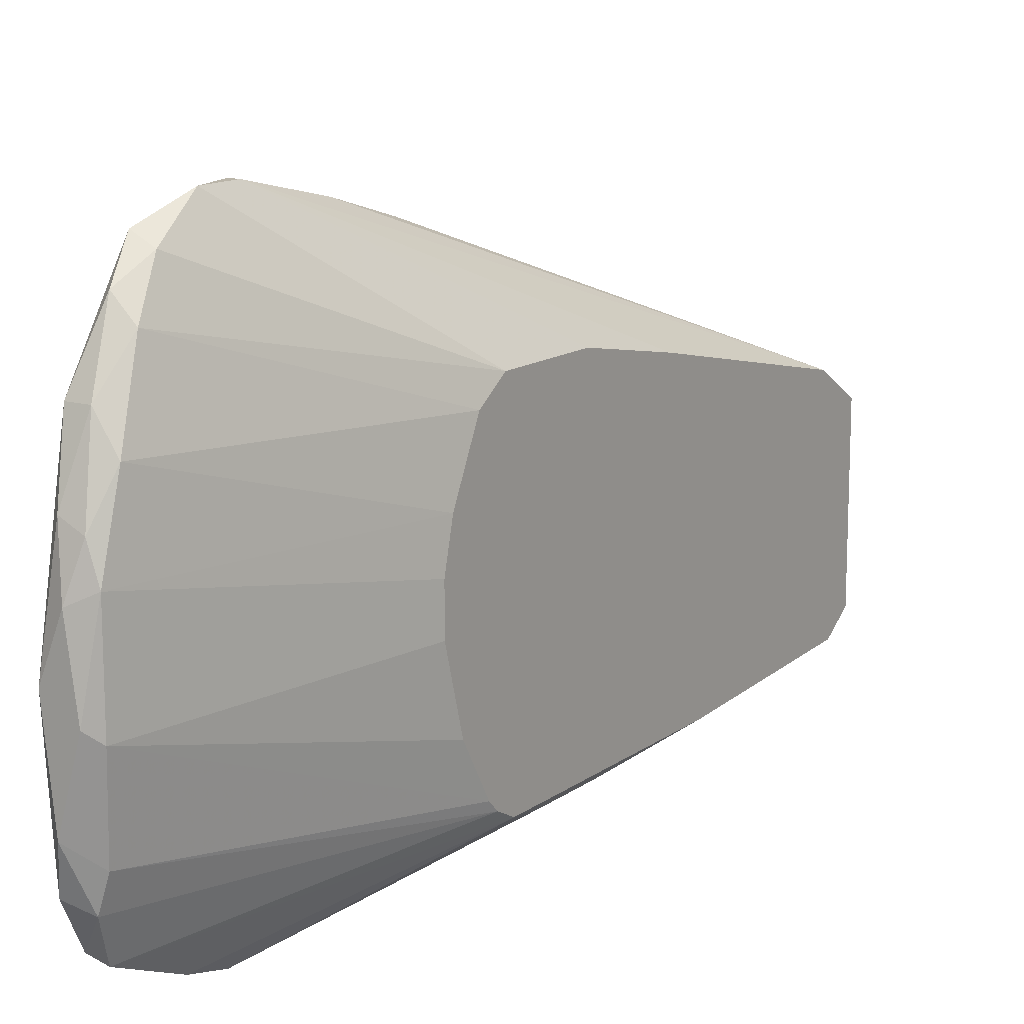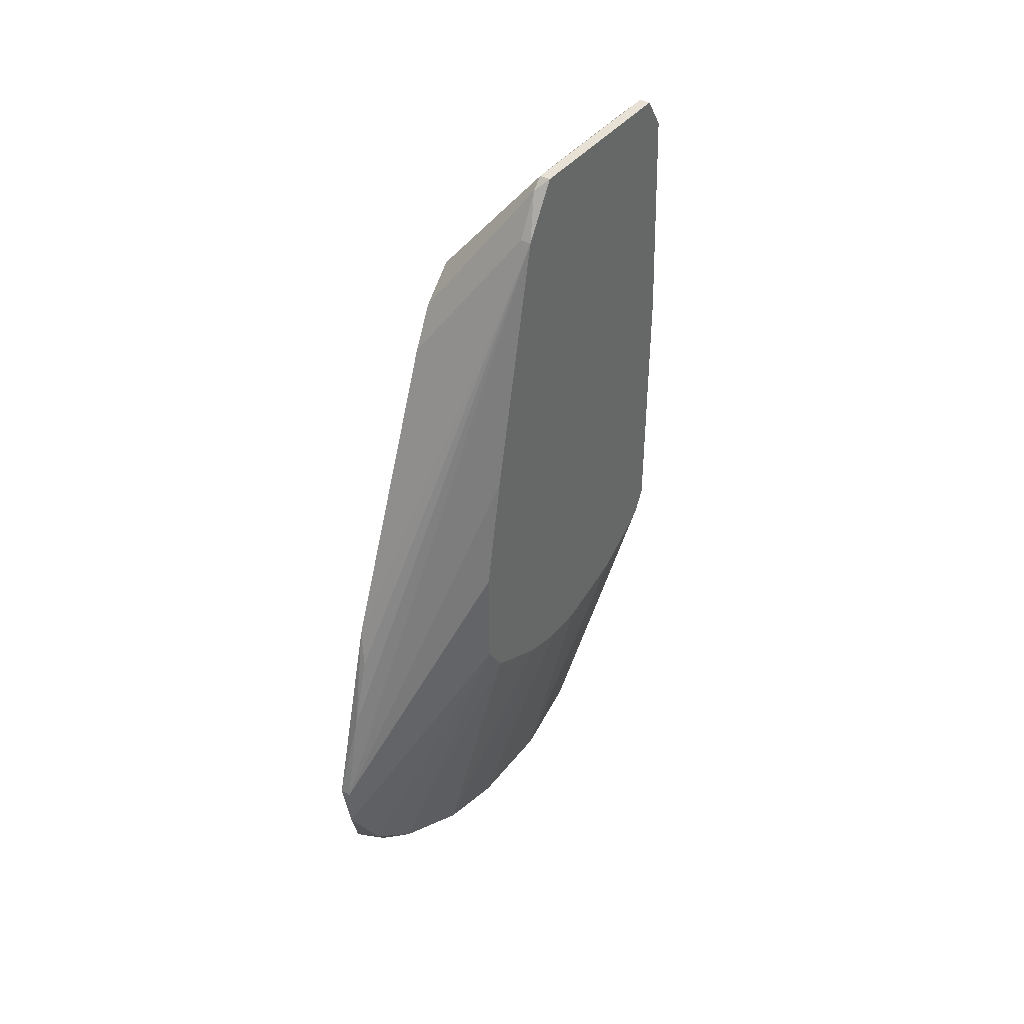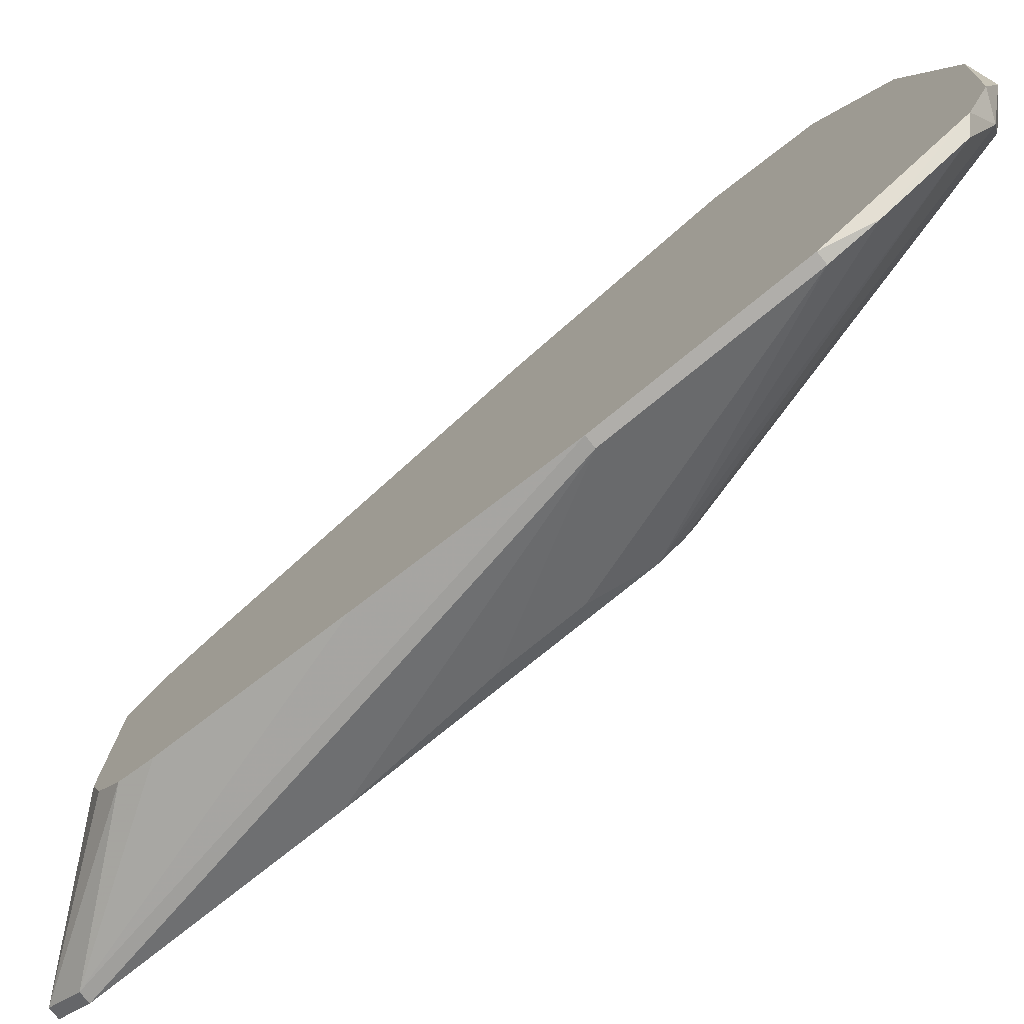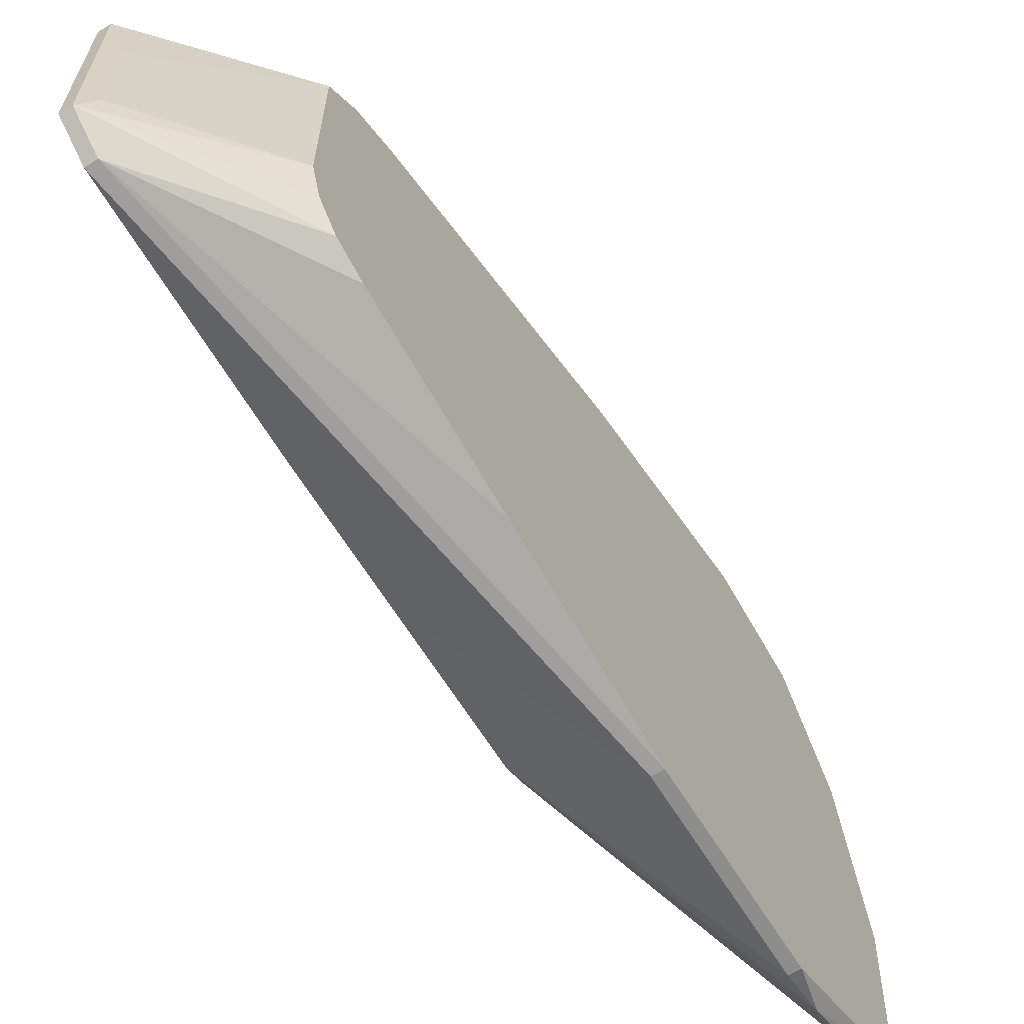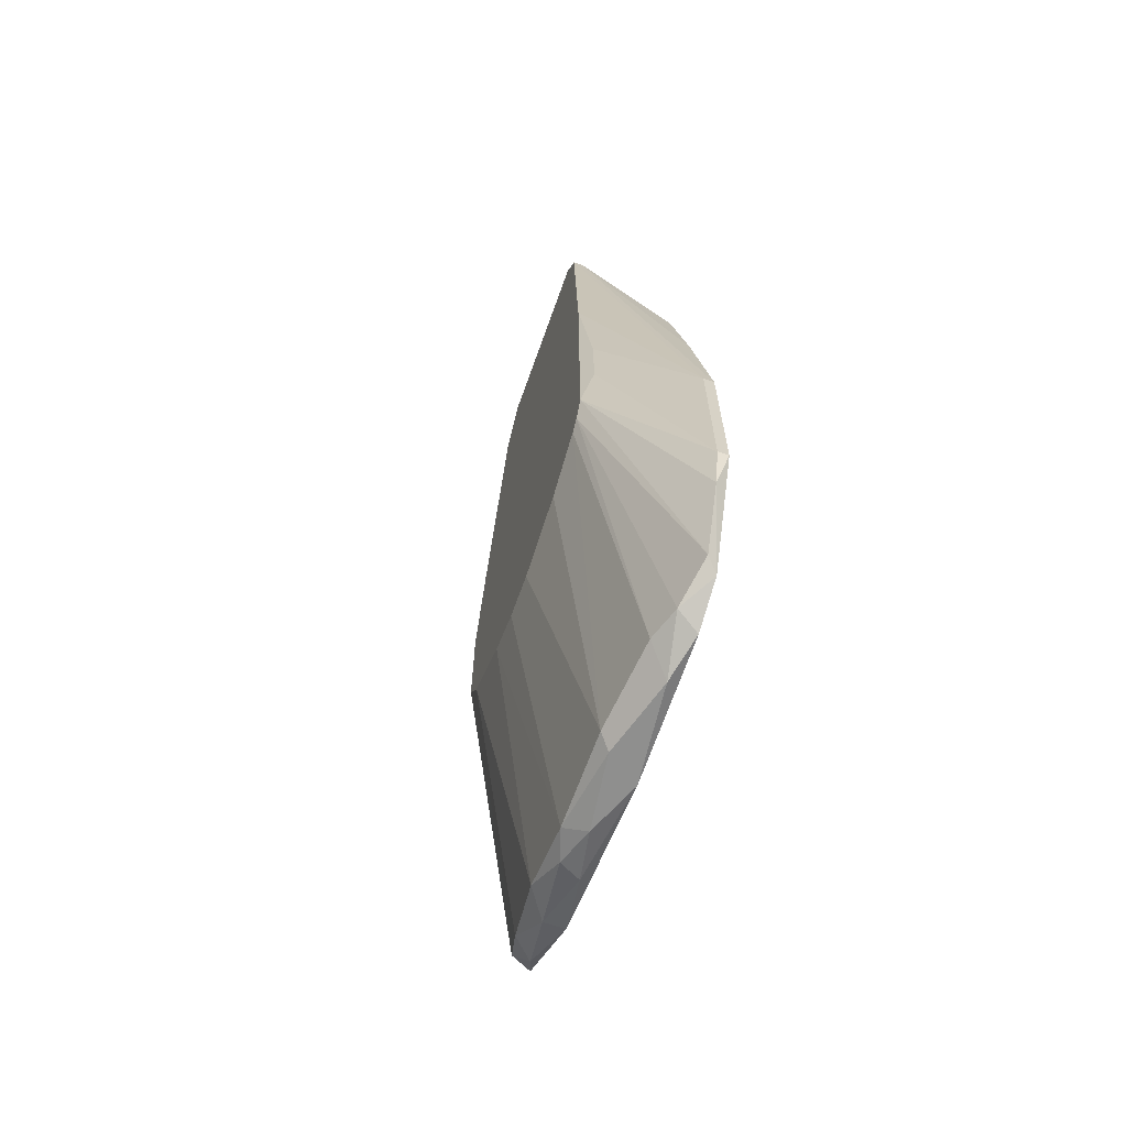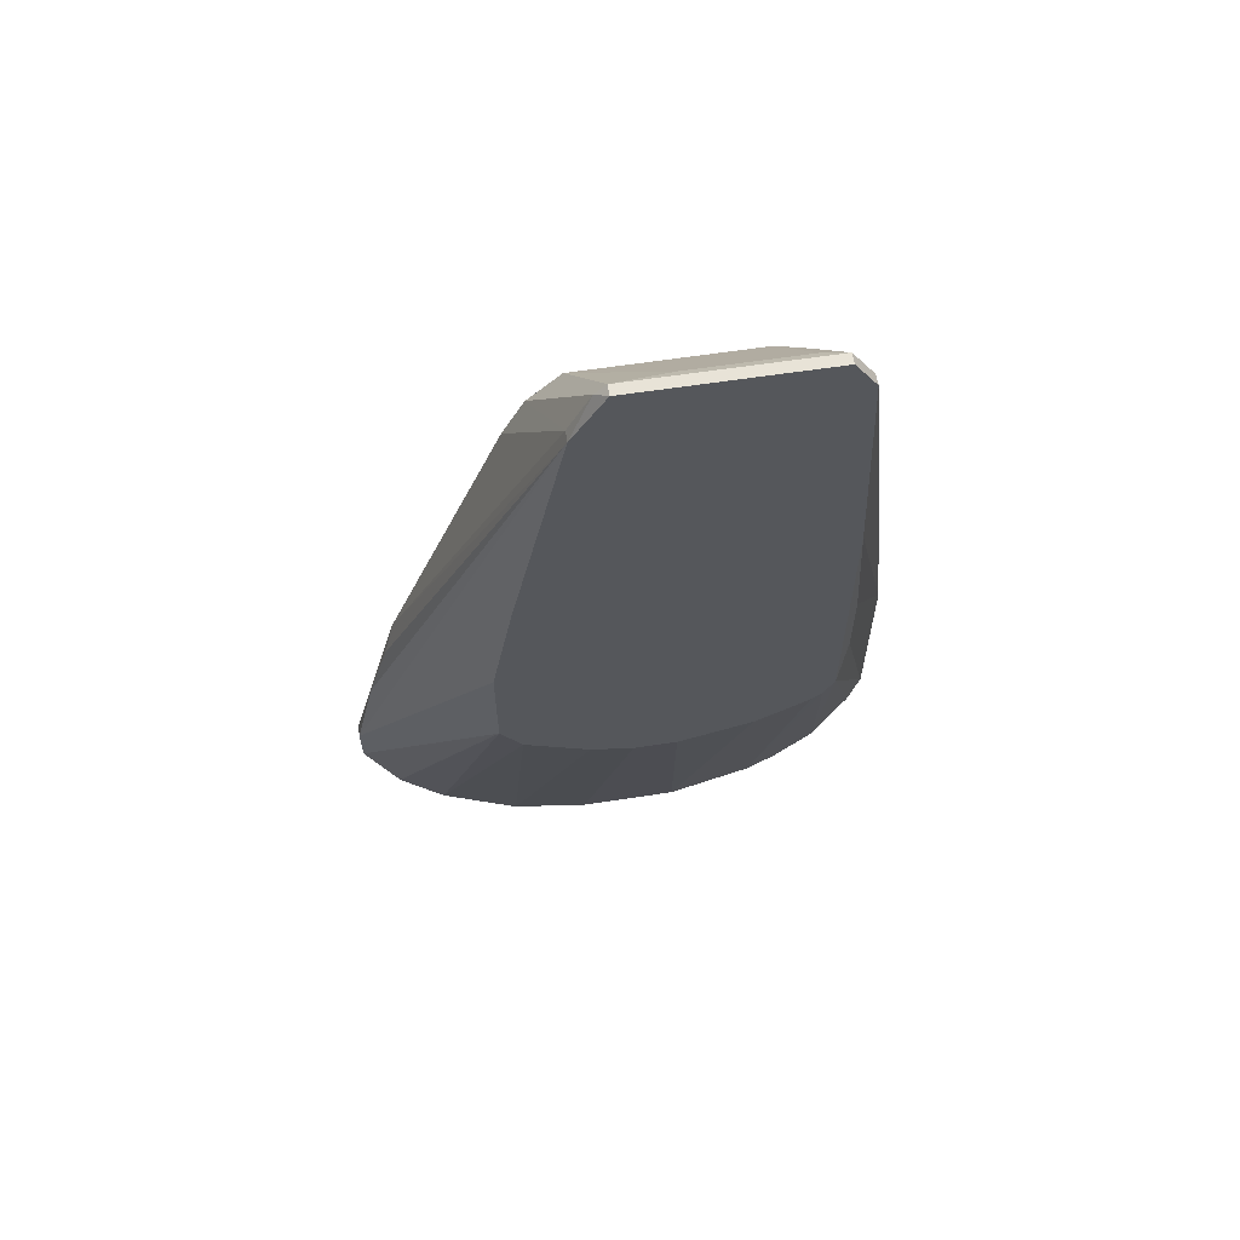
<metadata>
{"format":"obj","ext":"obj","renderer":"f3d","projection":"perspective","resolution":1024,"background":"white","views":[{"elev":13.5,"azim":-147.2,"up":"+Y"},{"elev":40.3,"azim":-146.0,"up":"+Z"},{"elev":-77.8,"azim":129.0,"up":"+Y"},{"elev":-64.4,"azim":31.6,"up":"+Y"},{"elev":-65.3,"azim":-19.5,"up":"+Z"},{"elev":61.6,"azim":-98.9,"up":"+Z"}]}
</metadata>
<code>
v -0.01102 -0.002309 -0.0586
v -0.01102 0.009667 -0.0586
v -0.01102 0.019 -0.05592
v -0.005695 0.03499 -0.04795
v -0.005695 0.03765 -0.03594
v -0.005695 0.02298 -0.05592
v -0.005695 -0.01165 0.03599
v -0.005695 0.009667 0.03599
v -0.005695 0.001685 -0.05994
v -0.005695 -0.01563 0.03465
v -0.005695 -0.01563 -0.0586
v -0.005695 -0.02763 -0.01729
v -0.005695 -0.02763 -0.03995
v -0.005695 -0.01964 0.02799
v -0.005695 0.01367 0.03198
v -0.005695 -0.02363 0.006675
v -0.005695 -0.02096 -0.05592
v -0.005695 -0.0183 0.03198
v -0.005695 0.03098 -0.01062
v -0.005695 0.01632 0.02665
v -0.009691 -0.00098 -0.05994
v -0.009691 -0.01297 -0.05725
v -0.009691 0.01367 -0.0586
v -0.009691 0.02831 -0.05193
v -0.007026 0.03232 -0.01463
v -0.007026 0.03499 -0.02395
v -0.007026 0.03765 -0.04128
v -0.007026 0.03765 -0.03594
v -0.007026 -0.0103 -0.05994
v -0.007026 -0.02763 -0.01729
v -0.007026 -0.02763 -0.03995
v -0.007026 -0.0223 -0.0546
v -0.007026 -0.02629 -0.04527
v -0.007026 0.03098 -0.05193
v -0.007026 0.015 -0.0586
v -0.01635 0.000356 0.0493
v -0.01635 -0.01297 0.0493
v -0.008359 0.02298 -0.05592
v -0.008359 -0.01698 -0.05725
v -0.008359 0.03365 -0.04795
v -0.008359 0.008337 -0.05994
v -0.01902 -0.01698 -0.01862
v -0.01902 0.007002 0.05064
v -0.01902 0.009667 -0.02395
v -0.01902 -0.00098 -0.02528
v -0.01902 0.00435 -0.02528
v -0.01902 -0.01563 0.05064
v -0.01902 -0.0103 -0.02262
v -0.01902 -0.01964 0.01866
v -0.01902 -0.01964 -0.01463
v -0.01902 0.011 0.04398
v -0.01902 -0.0183 -0.01729
v -0.01902 -0.0183 0.04664
v -0.01902 0.01766 -0.01995
v -0.01902 0.01766 0.012
v -0.01902 0.02033 -0.01596
v -0.01902 0.02033 -0.002655
v -0.01768 0.007002 0.05064
v -0.01768 -0.01563 0.05064
v -0.01768 0.008337 0.0493
v -0.01768 0.011 0.04398
v -0.01768 -0.02096 -0.007959
v -0.01768 -0.02096 0.001339
v -0.01768 -0.0183 0.04664
f 1 22 42
f 51 52 53
f 52 51 54
f 7 4 15
f 4 7 17
f 17 7 14
f 54 51 57
f 17 14 12
f 4 17 9
f 15 4 19
f 52 54 46
f 7 15 8
f 15 58 8
f 54 57 56
f 57 28 56
f 4 9 6
f 31 12 30
f 12 53 30
f 63 31 30
f 1 46 2
f 3 54 24
f 54 56 24
f 56 40 24
f 52 46 48
f 33 31 50
f 53 52 50
f 51 53 43
f 59 58 43
f 39 52 22
f 17 33 32
f 52 39 32
f 39 17 32
f 33 50 32
f 50 52 32
f 14 7 18
f 28 51 26
f 39 22 29
f 15 19 20
f 9 29 41
f 31 33 13
f 33 17 13
f 12 31 13
f 17 12 13
f 19 4 5
f 28 26 5
f 26 19 5
f 4 40 27
f 56 28 27
f 40 56 27
f 5 4 27
f 28 5 27
f 53 12 64
f 59 53 64
f 14 18 64
f 18 59 64
f 59 7 37
f 58 59 37
f 7 8 37
f 51 28 55
f 57 51 55
f 28 57 55
f 19 51 61
f 15 20 61
f 20 19 61
f 30 53 49
f 63 30 49
f 53 50 49
f 50 63 49
f 12 14 16
f 64 12 16
f 14 64 16
f 53 59 47
f 43 53 47
f 59 43 47
f 46 1 45
f 1 48 45
f 48 46 45
f 3 24 38
f 54 3 44
f 46 54 44
f 2 46 44
f 3 2 44
f 40 4 34
f 4 6 34
f 24 40 34
f 6 38 34
f 38 24 34
f 7 59 10
f 18 7 10
f 59 18 10
f 51 19 25
f 26 51 25
f 19 26 25
f 1 2 21
f 22 1 21
f 29 22 21
f 2 41 21
f 41 29 21
f 9 17 11
f 17 39 11
f 29 9 11
f 39 29 11
f 58 15 60
f 51 43 60
f 43 58 60
f 61 51 60
f 15 61 60
f 6 9 35
f 9 41 35
f 38 6 35
f 38 35 23
f 2 3 23
f 41 2 23
f 3 38 23
f 35 41 23
f 31 63 62
f 50 31 62
f 63 50 62
f 8 58 36
f 58 37 36
f 37 8 36
f 52 48 42
f 48 1 42
f 22 52 42

</code>
